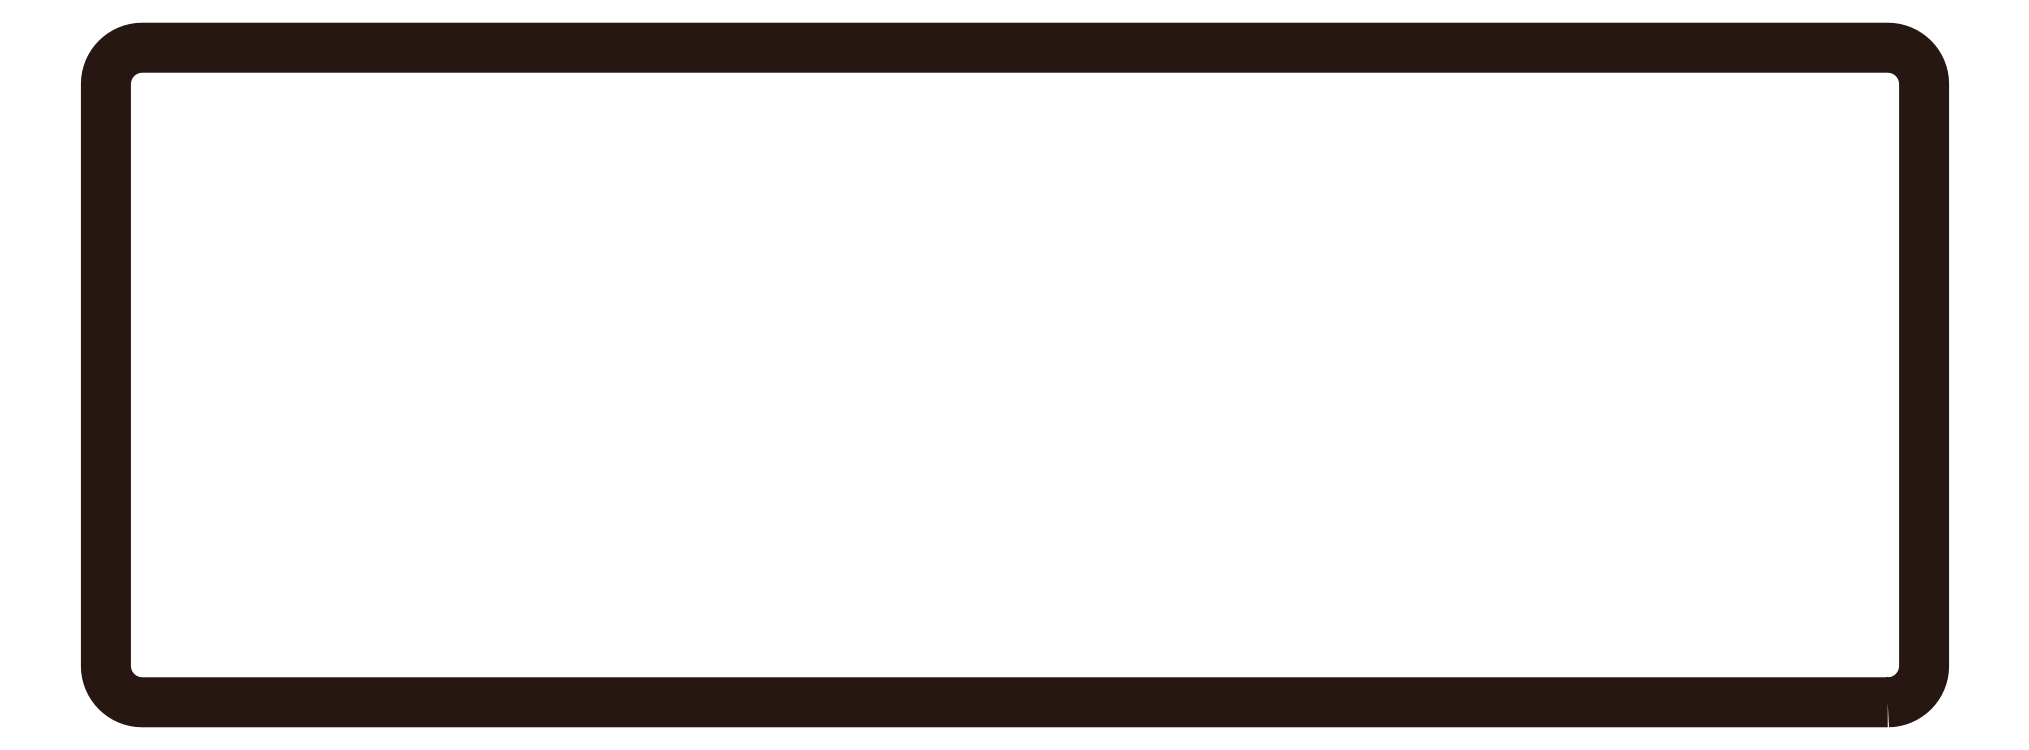
<metadata>
{"format":"dxf","ext":"dxf","renderer":"ezdxf+matplotlib","layout":"modelspace","background":"white","min_lineweight":24,"dpi":150}
</metadata>
<code>
0
SECTION
2
ENTITIES
0
POLYLINE
8
_U_30EC_U_30A4_U_3e+05_U_30
66
     1
10
0
20
0
30
0
0
VERTEX
8
_U_30EC_U_30A4_U_3e+05_U_30
10
49
20
0
30
0
0
VERTEX
8
_U_30EC_U_30A4_U_3e+05_U_30
10
46
20
0
30
0
0
VERTEX
8
_U_30EC_U_30A4_U_3e+05_U_30
10
43
20
0
30
0
0
VERTEX
8
_U_30EC_U_30A4_U_3e+05_U_30
10
40
20
0
30
0
0
VERTEX
8
_U_30EC_U_30A4_U_3e+05_U_30
10
37
20
0
30
0
0
VERTEX
8
_U_30EC_U_30A4_U_3e+05_U_30
10
34
20
0
30
0
0
VERTEX
8
_U_30EC_U_30A4_U_3e+05_U_30
10
31
20
0
30
0
0
VERTEX
8
_U_30EC_U_30A4_U_3e+05_U_30
10
28
20
0
30
0
0
VERTEX
8
_U_30EC_U_30A4_U_3e+05_U_30
10
25
20
0
30
0
0
VERTEX
8
_U_30EC_U_30A4_U_3e+05_U_30
10
22
20
0
30
0
0
VERTEX
8
_U_30EC_U_30A4_U_3e+05_U_30
10
19
20
0
30
0
0
VERTEX
8
_U_30EC_U_30A4_U_3e+05_U_30
10
16
20
0
30
0
0
VERTEX
8
_U_30EC_U_30A4_U_3e+05_U_30
10
13
20
0
30
0
0
VERTEX
8
_U_30EC_U_30A4_U_3e+05_U_30
10
10
20
0
30
0
0
VERTEX
8
_U_30EC_U_30A4_U_3e+05_U_30
10
7
20
0
30
0
0
VERTEX
8
_U_30EC_U_30A4_U_3e+05_U_30
10
4
20
0
30
0
0
VERTEX
8
_U_30EC_U_30A4_U_3e+05_U_30
10
1
20
0
30
0
0
VERTEX
8
_U_30EC_U_30A4_U_3e+05_U_30
10
0.8978
20
0.005163
30
0
0
VERTEX
8
_U_30EC_U_30A4_U_3e+05_U_30
10
0.7985
20
0.02032
30
0
0
VERTEX
8
_U_30EC_U_30A4_U_3e+05_U_30
10
0.7026
20
0.04496
30
0
0
VERTEX
8
_U_30EC_U_30A4_U_3e+05_U_30
10
0.6108
20
0.07858
30
0
0
VERTEX
8
_U_30EC_U_30A4_U_3e+05_U_30
10
0.5233
20
0.1207
30
0
0
VERTEX
8
_U_30EC_U_30A4_U_3e+05_U_30
10
0.4409
20
0.1708
30
0
0
VERTEX
8
_U_30EC_U_30A4_U_3e+05_U_30
10
0.3639
20
0.2284
30
0
0
VERTEX
8
_U_30EC_U_30A4_U_3e+05_U_30
10
0.2929
20
0.2929
30
0
0
VERTEX
8
_U_30EC_U_30A4_U_3e+05_U_30
10
0.2284
20
0.3639
30
0
0
VERTEX
8
_U_30EC_U_30A4_U_3e+05_U_30
10
0.1708
20
0.4409
30
0
0
VERTEX
8
_U_30EC_U_30A4_U_3e+05_U_30
10
0.1207
20
0.5233
30
0
0
VERTEX
8
_U_30EC_U_30A4_U_3e+05_U_30
10
0.07858
20
0.6108
30
0
0
VERTEX
8
_U_30EC_U_30A4_U_3e+05_U_30
10
0.04496
20
0.7026
30
0
0
VERTEX
8
_U_30EC_U_30A4_U_3e+05_U_30
10
0.02032
20
0.7985
30
0
0
VERTEX
8
_U_30EC_U_30A4_U_3e+05_U_30
10
0.005163
20
0.8978
30
0
0
VERTEX
8
_U_30EC_U_30A4_U_3e+05_U_30
10
0
20
1
30
0
0
VERTEX
8
_U_30EC_U_30A4_U_3e+05_U_30
10
0
20
2
30
0
0
VERTEX
8
_U_30EC_U_30A4_U_3e+05_U_30
10
0
20
3
30
0
0
VERTEX
8
_U_30EC_U_30A4_U_3e+05_U_30
10
0
20
4
30
0
0
VERTEX
8
_U_30EC_U_30A4_U_3e+05_U_30
10
0
20
5
30
0
0
VERTEX
8
_U_30EC_U_30A4_U_3e+05_U_30
10
0
20
6
30
0
0
VERTEX
8
_U_30EC_U_30A4_U_3e+05_U_30
10
0
20
7
30
0
0
VERTEX
8
_U_30EC_U_30A4_U_3e+05_U_30
10
0
20
8
30
0
0
VERTEX
8
_U_30EC_U_30A4_U_3e+05_U_30
10
0
20
9
30
0
0
VERTEX
8
_U_30EC_U_30A4_U_3e+05_U_30
10
0
20
10
30
0
0
VERTEX
8
_U_30EC_U_30A4_U_3e+05_U_30
10
0
20
11
30
0
0
VERTEX
8
_U_30EC_U_30A4_U_3e+05_U_30
10
0
20
12
30
0
0
VERTEX
8
_U_30EC_U_30A4_U_3e+05_U_30
10
0
20
13
30
0
0
VERTEX
8
_U_30EC_U_30A4_U_3e+05_U_30
10
0
20
14
30
0
0
VERTEX
8
_U_30EC_U_30A4_U_3e+05_U_30
10
0
20
15
30
0
0
VERTEX
8
_U_30EC_U_30A4_U_3e+05_U_30
10
0
20
16
30
0
0
VERTEX
8
_U_30EC_U_30A4_U_3e+05_U_30
10
0
20
17
30
0
0
VERTEX
8
_U_30EC_U_30A4_U_3e+05_U_30
10
0.005163
20
17.1
30
0
0
VERTEX
8
_U_30EC_U_30A4_U_3e+05_U_30
10
0.02032
20
17.2
30
0
0
VERTEX
8
_U_30EC_U_30A4_U_3e+05_U_30
10
0.04496
20
17.3
30
0
0
VERTEX
8
_U_30EC_U_30A4_U_3e+05_U_30
10
0.07858
20
17.39
30
0
0
VERTEX
8
_U_30EC_U_30A4_U_3e+05_U_30
10
0.1207
20
17.48
30
0
0
VERTEX
8
_U_30EC_U_30A4_U_3e+05_U_30
10
0.1708
20
17.56
30
0
0
VERTEX
8
_U_30EC_U_30A4_U_3e+05_U_30
10
0.2284
20
17.64
30
0
0
VERTEX
8
_U_30EC_U_30A4_U_3e+05_U_30
10
0.2929
20
17.71
30
0
0
VERTEX
8
_U_30EC_U_30A4_U_3e+05_U_30
10
0.3639
20
17.77
30
0
0
VERTEX
8
_U_30EC_U_30A4_U_3e+05_U_30
10
0.4409
20
17.83
30
0
0
VERTEX
8
_U_30EC_U_30A4_U_3e+05_U_30
10
0.5233
20
17.88
30
0
0
VERTEX
8
_U_30EC_U_30A4_U_3e+05_U_30
10
0.6108
20
17.92
30
0
0
VERTEX
8
_U_30EC_U_30A4_U_3e+05_U_30
10
0.7026
20
17.96
30
0
0
VERTEX
8
_U_30EC_U_30A4_U_3e+05_U_30
10
0.7985
20
17.98
30
0
0
VERTEX
8
_U_30EC_U_30A4_U_3e+05_U_30
10
0.8978
20
17.99
30
0
0
VERTEX
8
_U_30EC_U_30A4_U_3e+05_U_30
10
1
20
18
30
0
0
VERTEX
8
_U_30EC_U_30A4_U_3e+05_U_30
10
4
20
18
30
0
0
VERTEX
8
_U_30EC_U_30A4_U_3e+05_U_30
10
7
20
18
30
0
0
VERTEX
8
_U_30EC_U_30A4_U_3e+05_U_30
10
10
20
18
30
0
0
VERTEX
8
_U_30EC_U_30A4_U_3e+05_U_30
10
13
20
18
30
0
0
VERTEX
8
_U_30EC_U_30A4_U_3e+05_U_30
10
16
20
18
30
0
0
VERTEX
8
_U_30EC_U_30A4_U_3e+05_U_30
10
19
20
18
30
0
0
VERTEX
8
_U_30EC_U_30A4_U_3e+05_U_30
10
22
20
18
30
0
0
VERTEX
8
_U_30EC_U_30A4_U_3e+05_U_30
10
25
20
18
30
0
0
VERTEX
8
_U_30EC_U_30A4_U_3e+05_U_30
10
28
20
18
30
0
0
VERTEX
8
_U_30EC_U_30A4_U_3e+05_U_30
10
31
20
18
30
0
0
VERTEX
8
_U_30EC_U_30A4_U_3e+05_U_30
10
34
20
18
30
0
0
VERTEX
8
_U_30EC_U_30A4_U_3e+05_U_30
10
37
20
18
30
0
0
VERTEX
8
_U_30EC_U_30A4_U_3e+05_U_30
10
40
20
18
30
0
0
VERTEX
8
_U_30EC_U_30A4_U_3e+05_U_30
10
43
20
18
30
0
0
VERTEX
8
_U_30EC_U_30A4_U_3e+05_U_30
10
46
20
18
30
0
0
VERTEX
8
_U_30EC_U_30A4_U_3e+05_U_30
10
49
20
18
30
0
0
VERTEX
8
_U_30EC_U_30A4_U_3e+05_U_30
10
49.1
20
17.99
30
0
0
VERTEX
8
_U_30EC_U_30A4_U_3e+05_U_30
10
49.2
20
17.98
30
0
0
VERTEX
8
_U_30EC_U_30A4_U_3e+05_U_30
10
49.3
20
17.96
30
0
0
VERTEX
8
_U_30EC_U_30A4_U_3e+05_U_30
10
49.39
20
17.92
30
0
0
VERTEX
8
_U_30EC_U_30A4_U_3e+05_U_30
10
49.48
20
17.88
30
0
0
VERTEX
8
_U_30EC_U_30A4_U_3e+05_U_30
10
49.56
20
17.83
30
0
0
VERTEX
8
_U_30EC_U_30A4_U_3e+05_U_30
10
49.64
20
17.77
30
0
0
VERTEX
8
_U_30EC_U_30A4_U_3e+05_U_30
10
49.71
20
17.71
30
0
0
VERTEX
8
_U_30EC_U_30A4_U_3e+05_U_30
10
49.77
20
17.64
30
0
0
VERTEX
8
_U_30EC_U_30A4_U_3e+05_U_30
10
49.83
20
17.56
30
0
0
VERTEX
8
_U_30EC_U_30A4_U_3e+05_U_30
10
49.88
20
17.48
30
0
0
VERTEX
8
_U_30EC_U_30A4_U_3e+05_U_30
10
49.92
20
17.39
30
0
0
VERTEX
8
_U_30EC_U_30A4_U_3e+05_U_30
10
49.96
20
17.3
30
0
0
VERTEX
8
_U_30EC_U_30A4_U_3e+05_U_30
10
49.98
20
17.2
30
0
0
VERTEX
8
_U_30EC_U_30A4_U_3e+05_U_30
10
49.99
20
17.1
30
0
0
VERTEX
8
_U_30EC_U_30A4_U_3e+05_U_30
10
50
20
17
30
0
0
VERTEX
8
_U_30EC_U_30A4_U_3e+05_U_30
10
50
20
16
30
0
0
VERTEX
8
_U_30EC_U_30A4_U_3e+05_U_30
10
50
20
15
30
0
0
VERTEX
8
_U_30EC_U_30A4_U_3e+05_U_30
10
50
20
14
30
0
0
VERTEX
8
_U_30EC_U_30A4_U_3e+05_U_30
10
50
20
13
30
0
0
VERTEX
8
_U_30EC_U_30A4_U_3e+05_U_30
10
50
20
12
30
0
0
VERTEX
8
_U_30EC_U_30A4_U_3e+05_U_30
10
50
20
11
30
0
0
VERTEX
8
_U_30EC_U_30A4_U_3e+05_U_30
10
50
20
10
30
0
0
VERTEX
8
_U_30EC_U_30A4_U_3e+05_U_30
10
50
20
9
30
0
0
VERTEX
8
_U_30EC_U_30A4_U_3e+05_U_30
10
50
20
8
30
0
0
VERTEX
8
_U_30EC_U_30A4_U_3e+05_U_30
10
50
20
7
30
0
0
VERTEX
8
_U_30EC_U_30A4_U_3e+05_U_30
10
50
20
6
30
0
0
VERTEX
8
_U_30EC_U_30A4_U_3e+05_U_30
10
50
20
5
30
0
0
VERTEX
8
_U_30EC_U_30A4_U_3e+05_U_30
10
50
20
4
30
0
0
VERTEX
8
_U_30EC_U_30A4_U_3e+05_U_30
10
50
20
3
30
0
0
VERTEX
8
_U_30EC_U_30A4_U_3e+05_U_30
10
50
20
2
30
0
0
VERTEX
8
_U_30EC_U_30A4_U_3e+05_U_30
10
50
20
1
30
0
0
VERTEX
8
_U_30EC_U_30A4_U_3e+05_U_30
10
49.99
20
0.8978
30
0
0
VERTEX
8
_U_30EC_U_30A4_U_3e+05_U_30
10
49.98
20
0.7985
30
0
0
VERTEX
8
_U_30EC_U_30A4_U_3e+05_U_30
10
49.96
20
0.7026
30
0
0
VERTEX
8
_U_30EC_U_30A4_U_3e+05_U_30
10
49.92
20
0.6108
30
0
0
VERTEX
8
_U_30EC_U_30A4_U_3e+05_U_30
10
49.88
20
0.5233
30
0
0
VERTEX
8
_U_30EC_U_30A4_U_3e+05_U_30
10
49.83
20
0.4409
30
0
0
VERTEX
8
_U_30EC_U_30A4_U_3e+05_U_30
10
49.77
20
0.3639
30
0
0
VERTEX
8
_U_30EC_U_30A4_U_3e+05_U_30
10
49.71
20
0.2929
30
0
0
VERTEX
8
_U_30EC_U_30A4_U_3e+05_U_30
10
49.64
20
0.2284
30
0
0
VERTEX
8
_U_30EC_U_30A4_U_3e+05_U_30
10
49.56
20
0.1708
30
0
0
VERTEX
8
_U_30EC_U_30A4_U_3e+05_U_30
10
49.48
20
0.1207
30
0
0
VERTEX
8
_U_30EC_U_30A4_U_3e+05_U_30
10
49.39
20
0.07858
30
0
0
VERTEX
8
_U_30EC_U_30A4_U_3e+05_U_30
10
49.3
20
0.04496
30
0
0
VERTEX
8
_U_30EC_U_30A4_U_3e+05_U_30
10
49.2
20
0.02032
30
0
0
VERTEX
8
_U_30EC_U_30A4_U_3e+05_U_30
10
49.1
20
0.005163
30
0
0
VERTEX
8
_U_30EC_U_30A4_U_3e+05_U_30
10
49
20
0
30
0
0
VERTEX
8
_U_30EC_U_30A4_U_3e+05_U_30
10
49
20
0
30
0
0
SEQEND
8
_U_30EC_U_30A4_U_3e+05_U_30
0
ENDSEC
0
EOF

</code>
